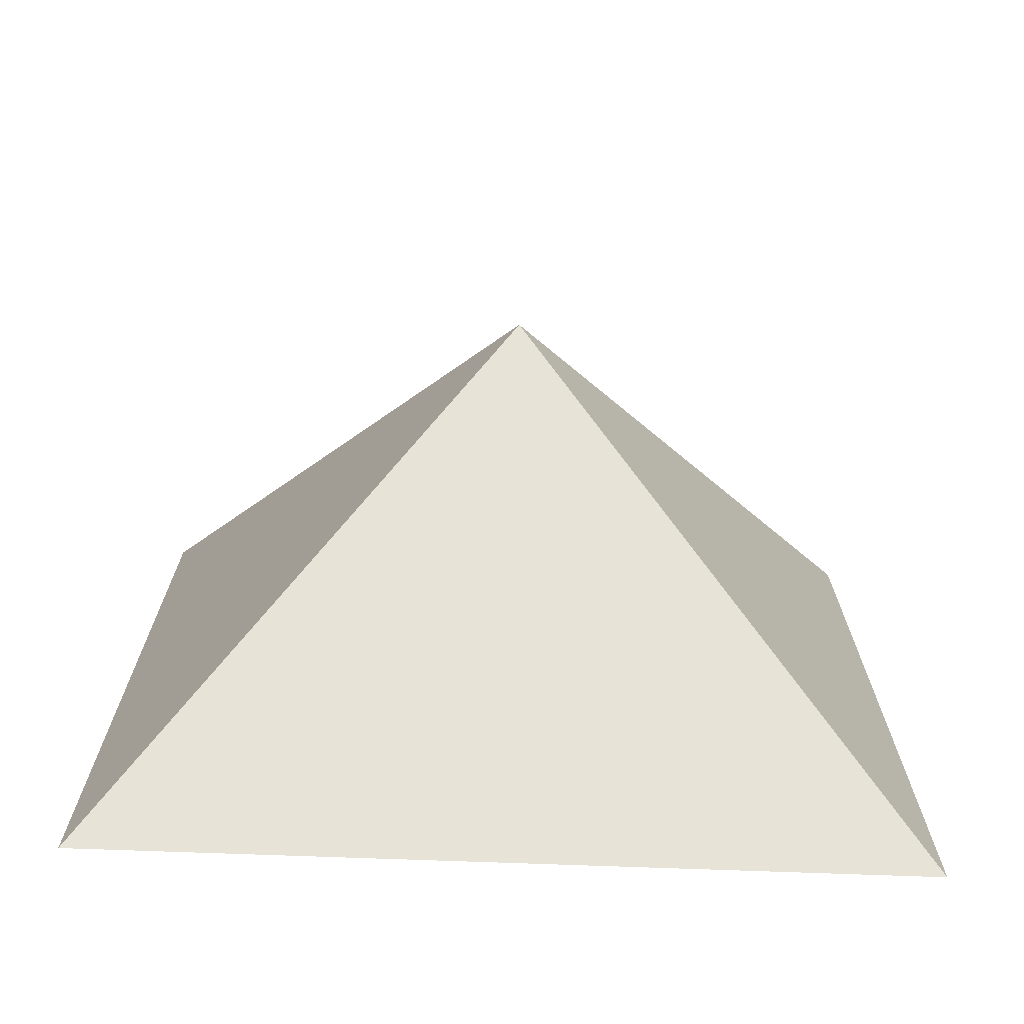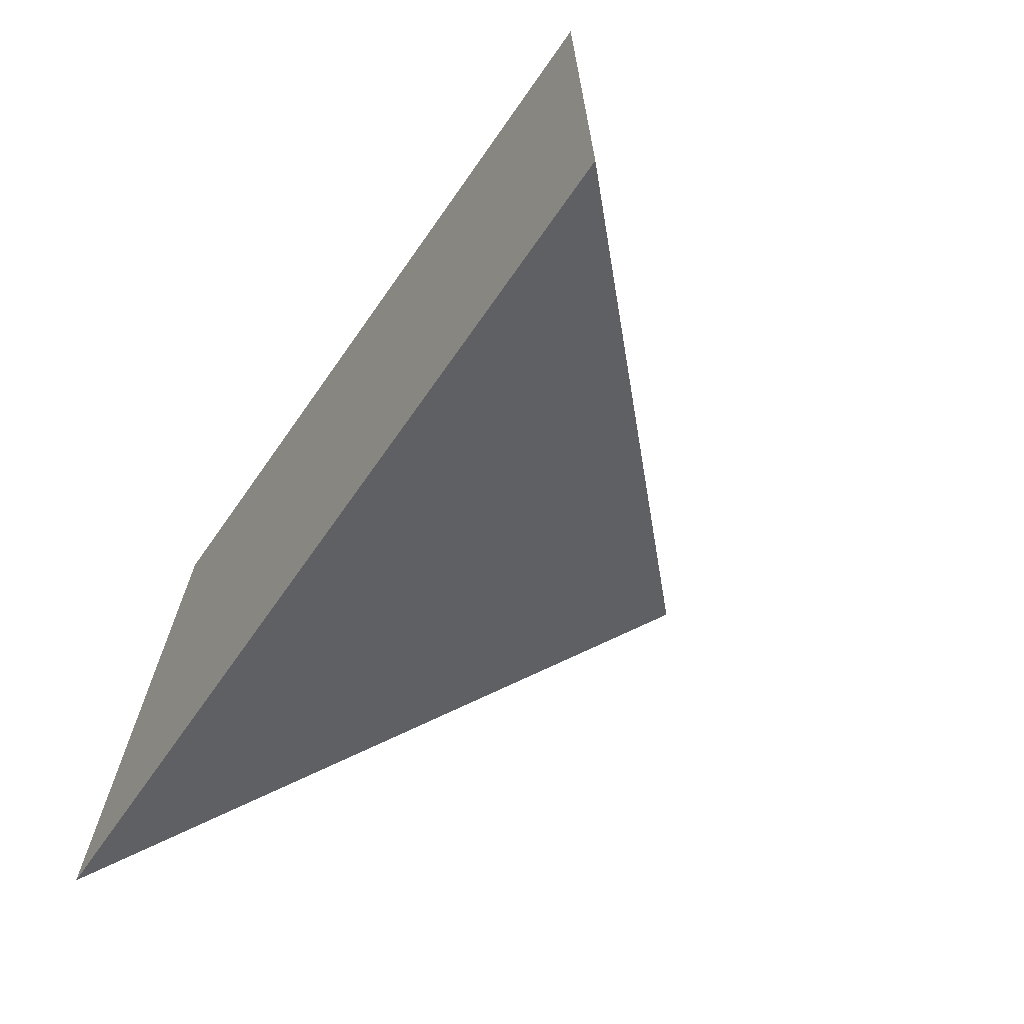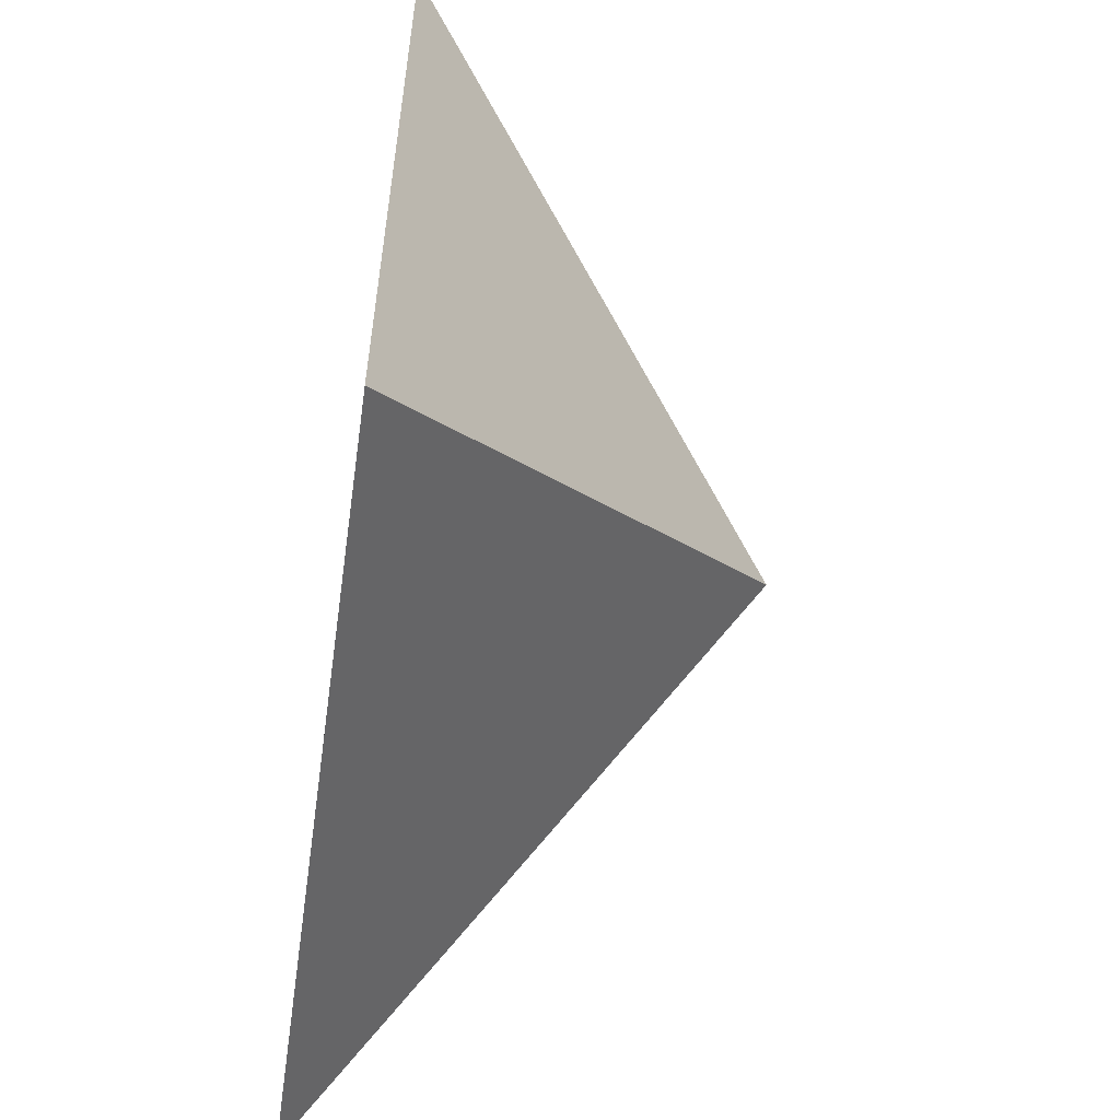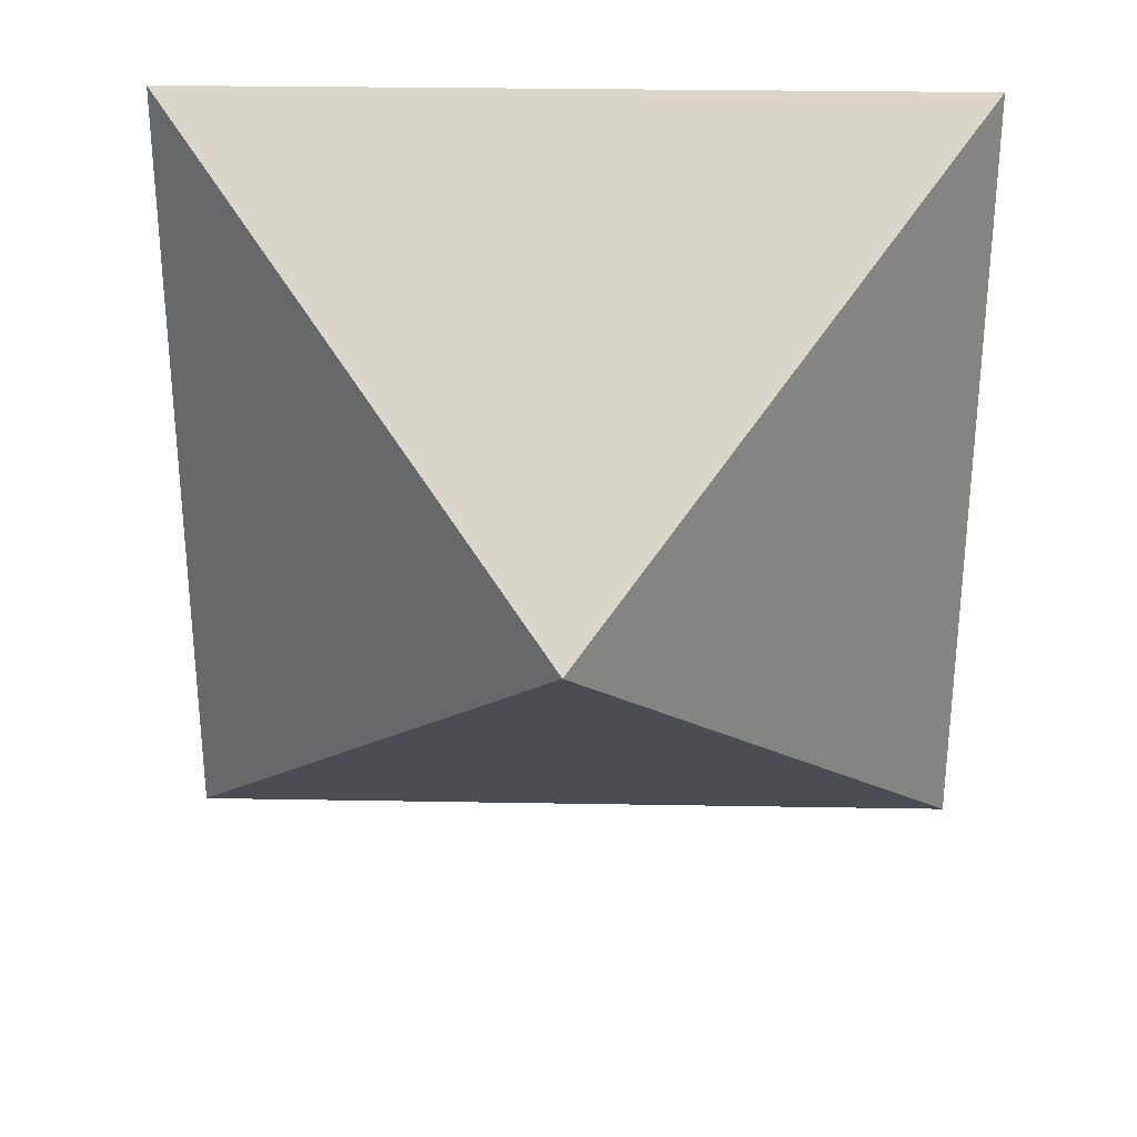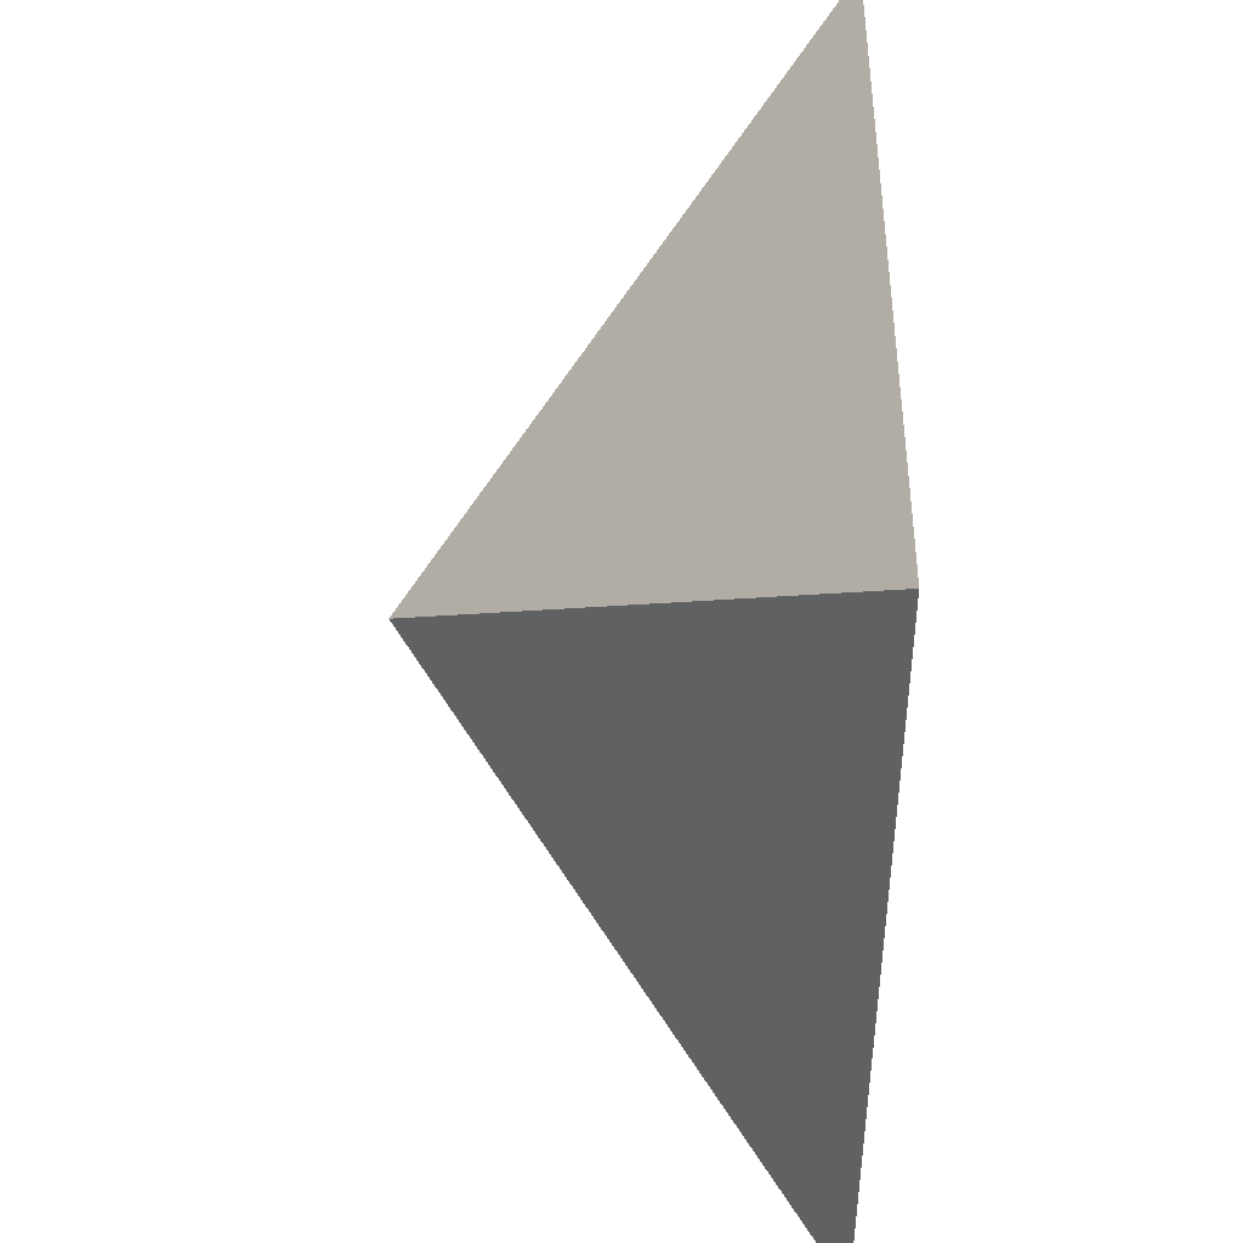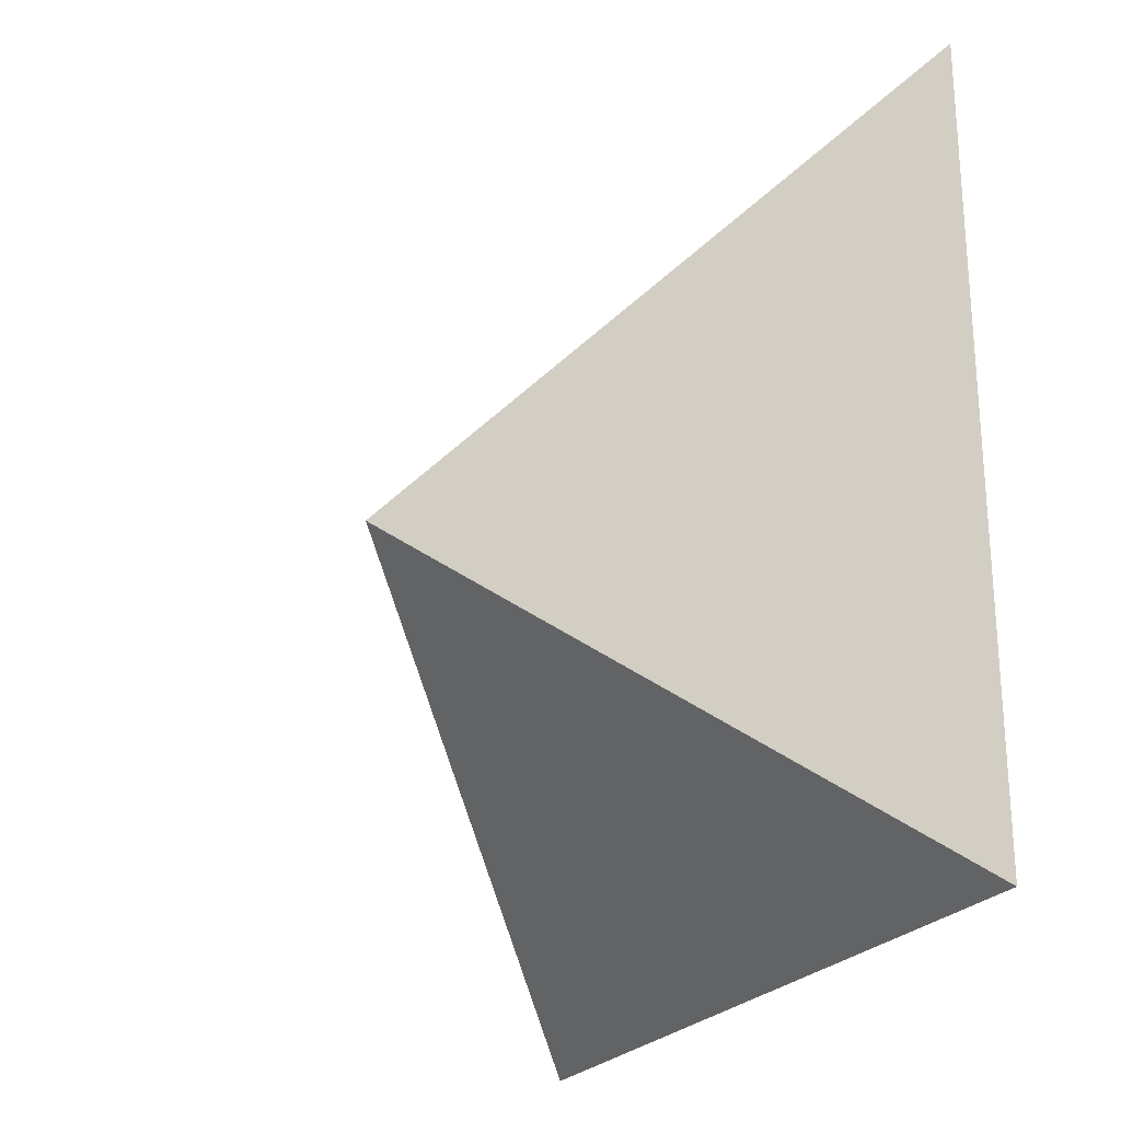
<metadata>
{"format":"obj","ext":"obj","renderer":"f3d","projection":"perspective","resolution":1024,"background":"white","views":[{"elev":-71.7,"azim":87.9,"up":"+Y"},{"elev":-70.5,"azim":-35.2,"up":"+Z"},{"elev":-55.7,"azim":-8.3,"up":"+Z"},{"elev":28.6,"azim":91.5,"up":"+Y"},{"elev":42.6,"azim":-179.0,"up":"+Y"},{"elev":-24.1,"azim":153.4,"up":"+Y"}]}
</metadata>
<code>
o Cube_Cube.001
v 0 -0 0
v -1 1 1
v -1 -1 1
v -1 1 -1
v -1 -1 -1
f 5 3 2 4
f 1 5 4
f 3 1 2
f 1 4 2
f 3 5 1

</code>
